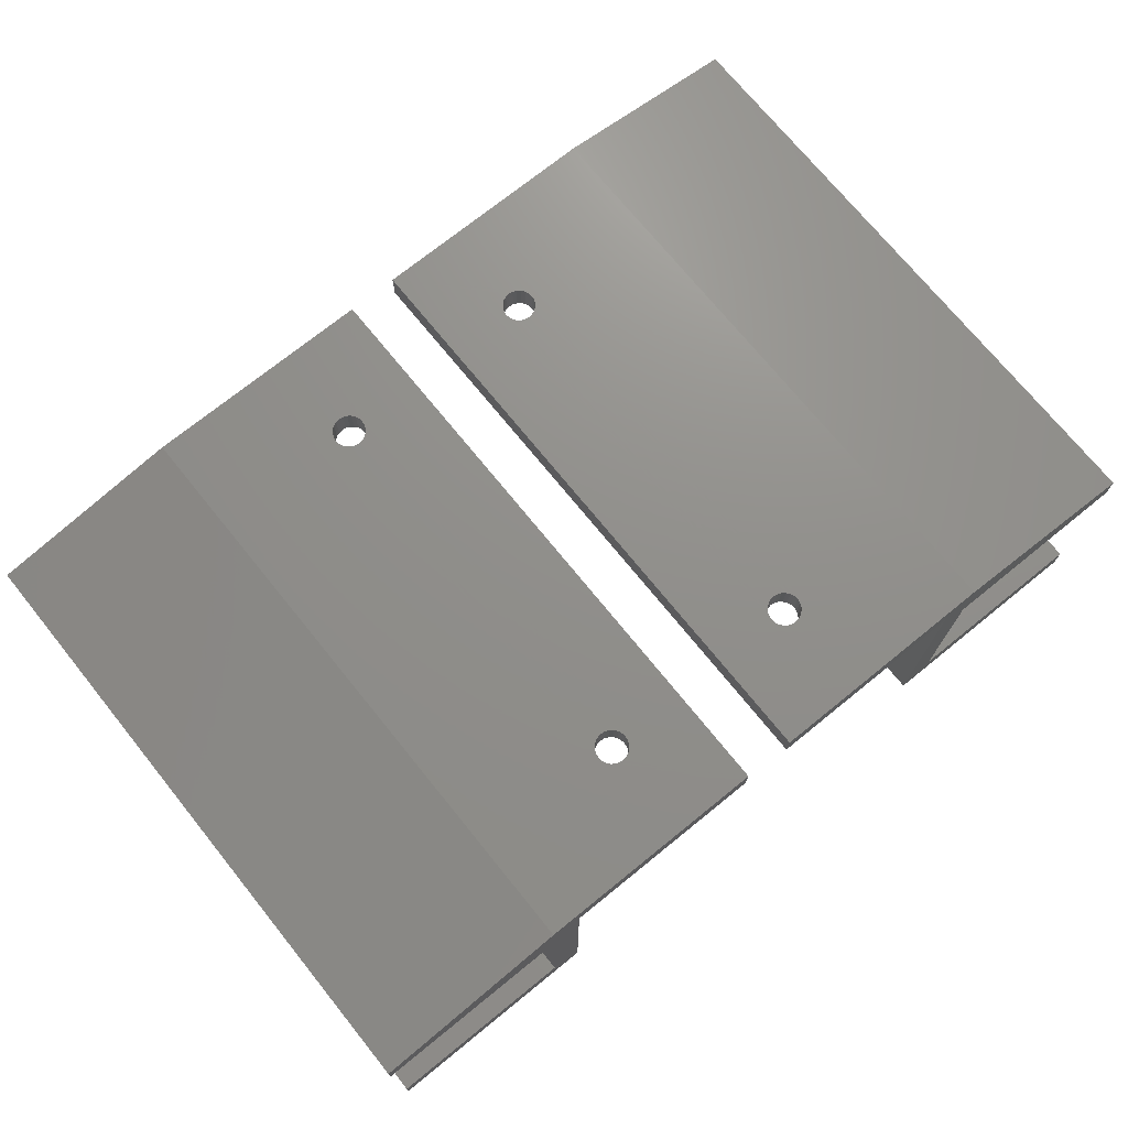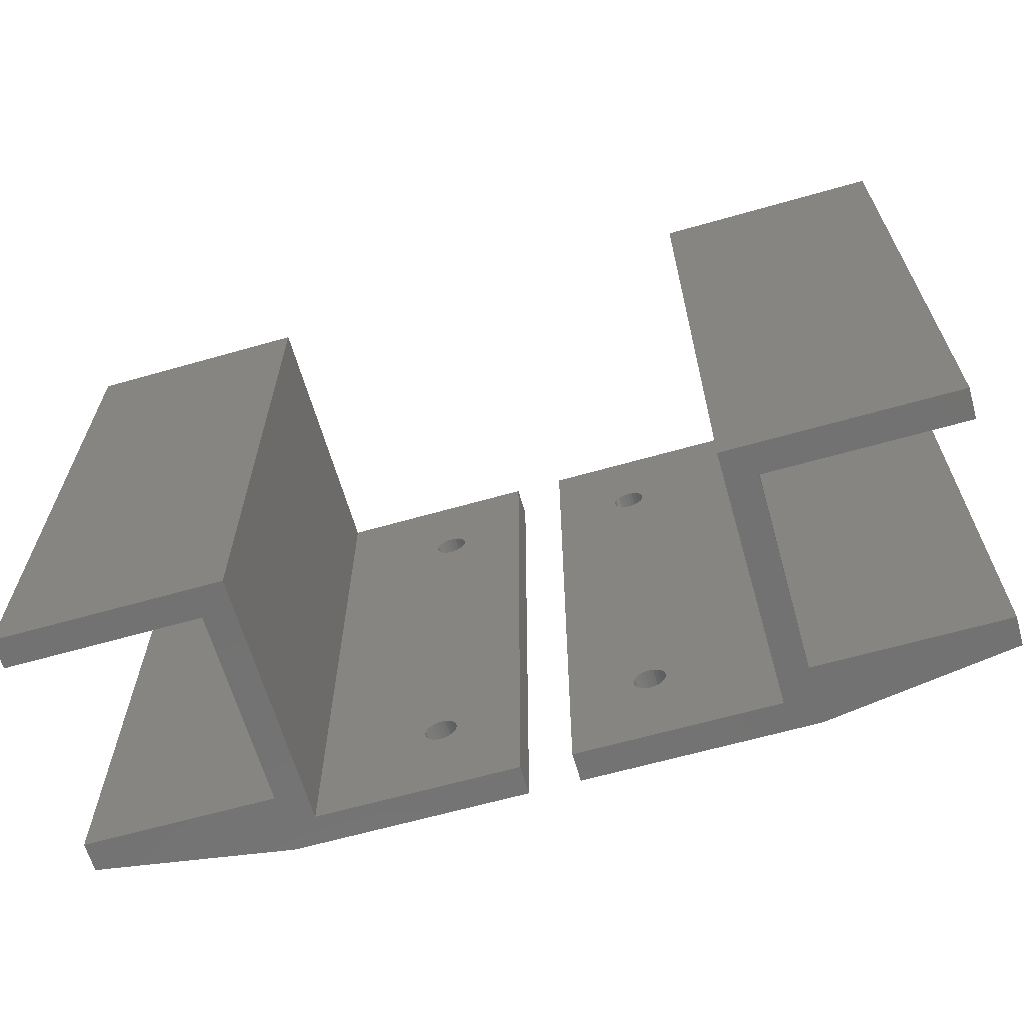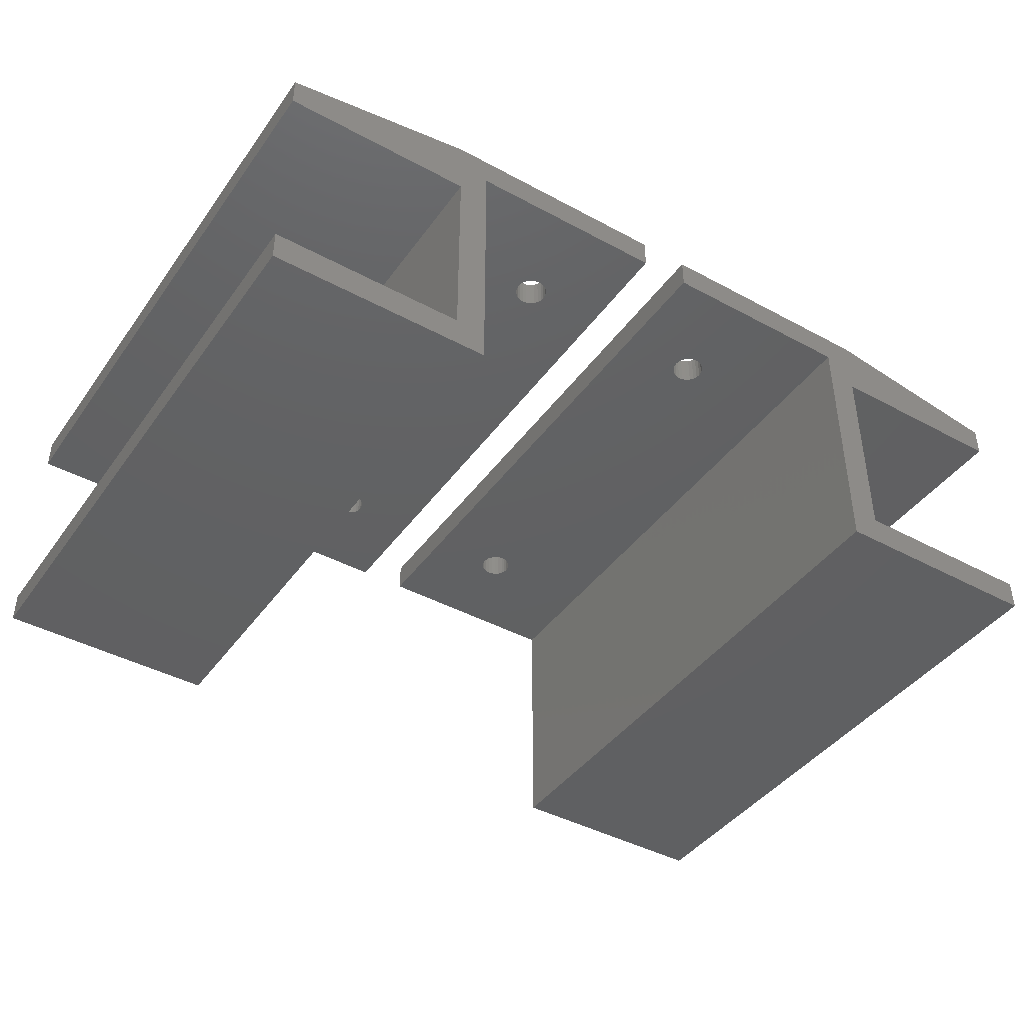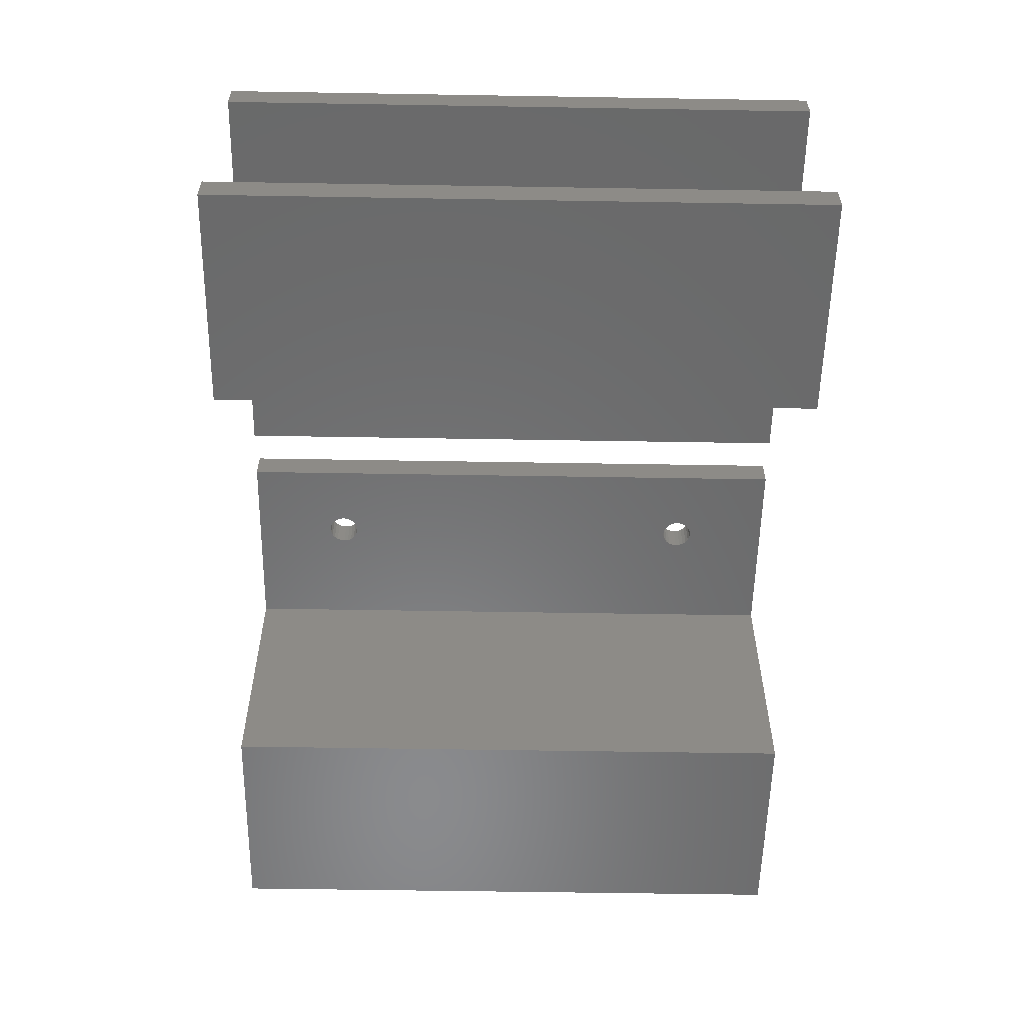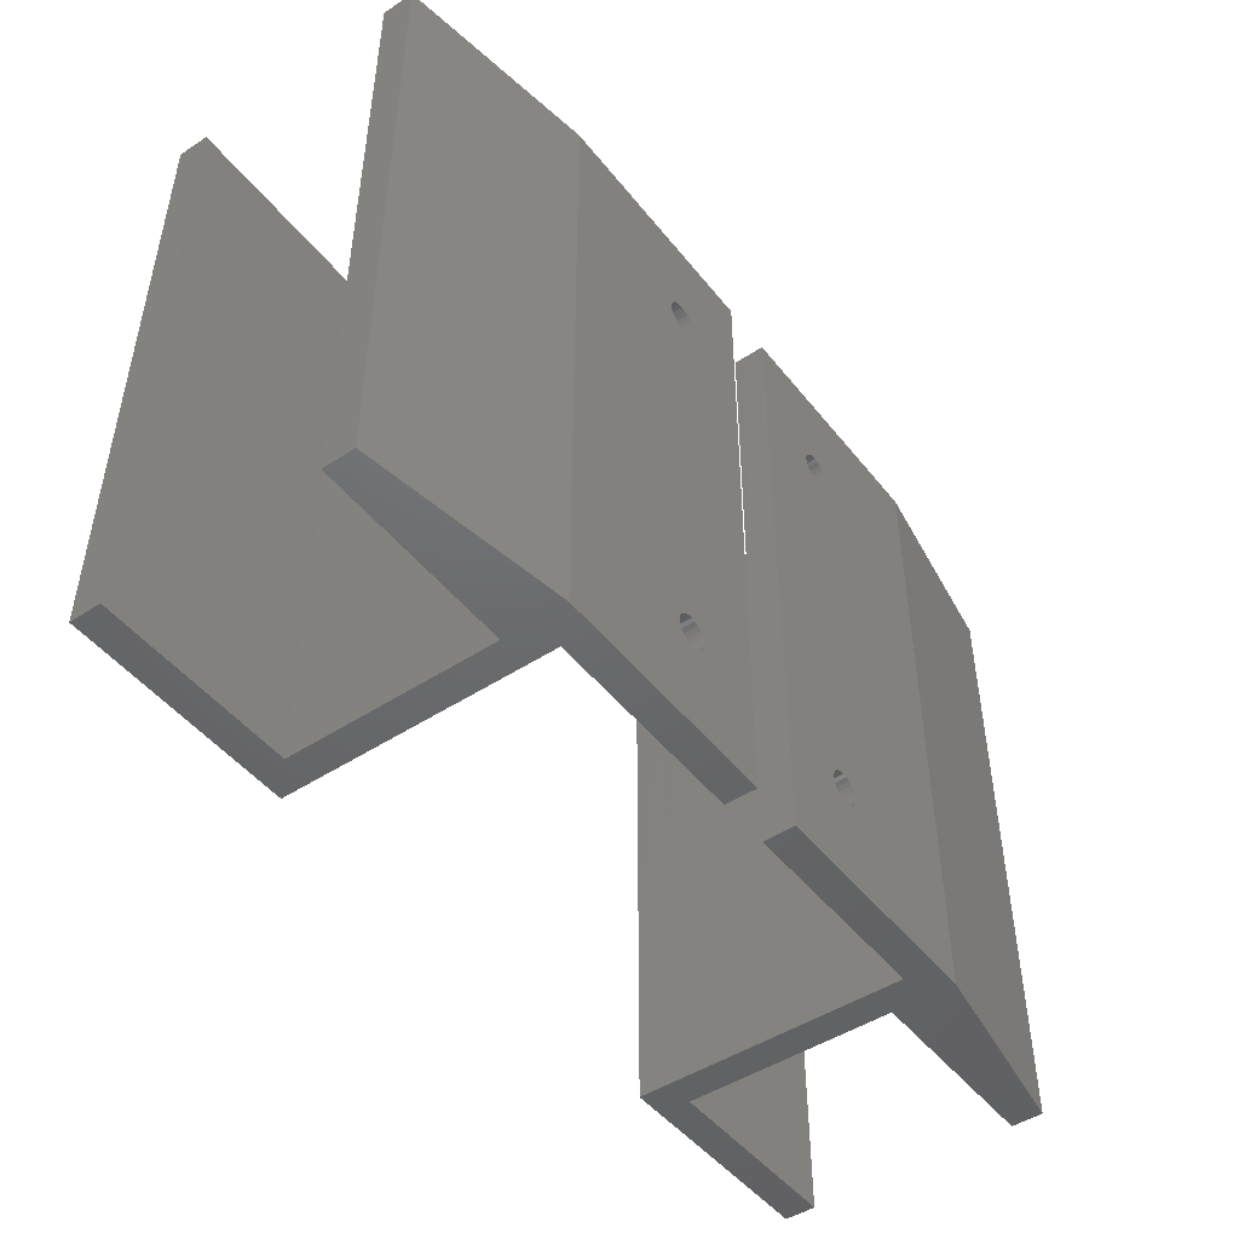
<metadata>
{"format":"stl","ext":"stl","renderer":"f3d","projection":"perspective","resolution":1024,"background":"white","views":[{"elev":72.8,"azim":-39.0,"up":"+Y"},{"elev":-64.2,"azim":16.0,"up":"+Z"},{"elev":-42.4,"azim":147.1,"up":"+Y"},{"elev":-56.4,"azim":-91.0,"up":"+Y"},{"elev":-47.5,"azim":126.4,"up":"+Z"}]}
</metadata>
<code>
# stl→obj: 236 verts, 480 faces
v 581.5 -1148 1.309e-05
v 562.5 -1148 60
v 562.5 -1148 2.193e-05
v 581.5 -1148 60
v 584.5 -1145 1.779e-05
v 584.5 -1171 60
v 584.5 -1171 1.141e-05
v 584.5 -1145 60
v 562.5 -1171 60
v 562.5 -1168 6.85e-06
v 562.5 -1171 6.85e-06
v 562.5 -1168 60
v 595 -1145 9.586
v 595.2 -1145 9.2
v 595.4 -1145 8.869
v 604.5 -1145 1.672e-05
v 594.9 -1145 10
v 595.7 -1145 8.614
v 596.1 -1145 8.455
v 596.5 -1145 8.4
v 597 -1145 8.455
v 597.3 -1145 8.614
v 597.7 -1145 8.869
v 597.9 -1145 9.2
v 598.1 -1145 9.586
v 598.1 -1145 10
v 598.1 -1145 50
v 595.4 -1145 51.13
v 604.5 -1145 60
v 595.2 -1145 50.8
v 595 -1145 50.41
v 594.9 -1145 50
v 595.7 -1145 51.39
v 596.1 -1145 51.55
v 596.5 -1145 51.6
v 597 -1145 51.55
v 597.3 -1145 51.39
v 597.7 -1145 51.13
v 597.9 -1145 50.8
v 598.1 -1145 50.41
v 595 -1145 10.41
v 595 -1145 49.59
v 595.2 -1145 10.8
v 595.2 -1145 49.2
v 595.4 -1145 11.13
v 595.4 -1145 48.87
v 595.7 -1145 11.39
v 595.7 -1145 48.61
v 596.1 -1145 11.55
v 596.1 -1145 48.45
v 596.5 -1145 11.6
v 596.5 -1145 48.4
v 597 -1145 11.55
v 597 -1145 48.45
v 597.3 -1145 11.39
v 597.3 -1145 48.61
v 597.7 -1145 11.13
v 597.7 -1145 48.87
v 597.9 -1145 10.8
v 597.9 -1145 49.2
v 598.1 -1145 10.41
v 598.1 -1145 49.59
v 581.5 -1142 1.96e-05
v 604.5 -1142 1.621e-05
v 562.5 -1145 2.283e-05
v 581.5 -1168 1.311e-05
v 581.5 -1168 60
v 604.5 -1142 60
v 562.5 -1145 60
v 581.5 -1142 60
v 594.9 -1142 50
v 595 -1142 10.41
v 594.9 -1142 10
v 595 -1142 49.59
v 595.2 -1142 10.8
v 595.2 -1142 49.2
v 595.4 -1142 11.13
v 595.4 -1142 48.87
v 595.7 -1142 11.39
v 595.7 -1142 48.61
v 596.1 -1142 11.55
v 596.1 -1142 48.45
v 596.5 -1142 11.6
v 596.5 -1142 48.4
v 597 -1142 11.55
v 597 -1142 48.45
v 597.3 -1142 11.39
v 597.3 -1142 48.61
v 597.7 -1142 11.13
v 597.7 -1142 48.87
v 597.9 -1142 10.8
v 597.9 -1142 49.2
v 598.1 -1142 10.41
v 598.1 -1142 49.59
v 598.1 -1142 10
v 598.1 -1142 50
v 595 -1142 50.41
v 595.2 -1142 50.8
v 595.4 -1142 51.13
v 595.7 -1142 51.39
v 596.1 -1142 51.55
v 596.5 -1142 51.6
v 597 -1142 51.55
v 597.3 -1142 51.39
v 597.7 -1142 51.13
v 597.9 -1142 50.8
v 598.1 -1142 50.41
v 595.4 -1142 8.869
v 595.2 -1142 9.2
v 595 -1142 9.586
v 595.7 -1142 8.614
v 596.1 -1142 8.455
v 596.5 -1142 8.4
v 597 -1142 8.455
v 597.3 -1142 8.614
v 597.7 -1142 8.869
v 597.9 -1142 9.2
v 598.1 -1142 9.586
v 632.5 -1148 60
v 651.5 -1148 9.014e-07
v 651.5 -1148 60
v 632.5 -1148 9.732e-06
v 629.5 -1145 60
v 629.5 -1171 1.141e-05
v 629.5 -1171 60
v 629.5 -1145 5.032e-06
v 651.5 -1171 1.598e-05
v 651.5 -1168 60
v 651.5 -1171 60
v 651.5 -1168 1.598e-05
v 619.1 -1145 50.41
v 618.9 -1145 50.8
v 618.7 -1145 51.13
v 609.5 -1145 60
v 619.1 -1145 50
v 618.3 -1145 51.39
v 618 -1145 51.55
v 617.5 -1145 51.6
v 617.1 -1145 51.55
v 616.7 -1145 51.39
v 616.4 -1145 51.13
v 616.2 -1145 50.8
v 616 -1145 50.41
v 615.9 -1145 50
v 615.9 -1145 10
v 618.7 -1145 8.869
v 609.5 -1145 6.108e-06
v 618.9 -1145 9.2
v 619.1 -1145 9.586
v 619.1 -1145 10
v 618.3 -1145 8.614
v 618 -1145 8.455
v 617.5 -1145 8.4
v 617.1 -1145 8.455
v 616.7 -1145 8.614
v 616.4 -1145 8.869
v 616.2 -1145 9.2
v 616 -1145 9.586
v 619.1 -1145 49.59
v 619.1 -1145 10.41
v 618.9 -1145 49.2
v 618.9 -1145 10.8
v 618.7 -1145 48.87
v 618.7 -1145 11.13
v 618.3 -1145 48.61
v 618.3 -1145 11.39
v 618 -1145 48.45
v 618 -1145 11.55
v 617.5 -1145 48.4
v 617.5 -1145 11.6
v 617.1 -1145 48.45
v 617.1 -1145 11.55
v 616.7 -1145 48.61
v 616.7 -1145 11.39
v 616.4 -1145 48.87
v 616.4 -1145 11.13
v 616.2 -1145 49.2
v 616.2 -1145 10.8
v 616 -1145 49.59
v 616 -1145 10.41
v 632.5 -1142 60
v 609.5 -1142 60
v 651.5 -1145 60
v 632.5 -1168 60
v 632.5 -1168 9.713e-06
v 609.5 -1142 6.614e-06
v 651.5 -1145 -1.805e-13
v 632.5 -1142 3.224e-06
v 619.1 -1142 10
v 619.1 -1142 49.59
v 619.1 -1142 50
v 619.1 -1142 10.41
v 618.9 -1142 49.2
v 618.9 -1142 10.8
v 618.7 -1142 48.87
v 618.7 -1142 11.13
v 618.3 -1142 48.61
v 618.3 -1142 11.39
v 618 -1142 48.45
v 618 -1142 11.55
v 617.5 -1142 48.4
v 617.5 -1142 11.6
v 617.1 -1142 48.45
v 617.1 -1142 11.55
v 616.7 -1142 48.61
v 616.7 -1142 11.39
v 616.4 -1142 48.87
v 616.4 -1142 11.13
v 616.2 -1142 49.2
v 616.2 -1142 10.8
v 616 -1142 49.59
v 616 -1142 10.41
v 615.9 -1142 50
v 615.9 -1142 10
v 619.1 -1142 9.586
v 618.9 -1142 9.2
v 618.7 -1142 8.869
v 618.3 -1142 8.614
v 618 -1142 8.455
v 617.5 -1142 8.4
v 617.1 -1142 8.455
v 616.7 -1142 8.614
v 616.4 -1142 8.869
v 616.2 -1142 9.2
v 616 -1142 9.586
v 618.7 -1142 51.13
v 618.9 -1142 50.8
v 619.1 -1142 50.41
v 618.3 -1142 51.39
v 618 -1142 51.55
v 617.5 -1142 51.6
v 617.1 -1142 51.55
v 616.7 -1142 51.39
v 616.4 -1142 51.13
v 616.2 -1142 50.8
v 616 -1142 50.41
f 1 2 3
f 2 1 4
f 5 6 7
f 6 5 8
f 9 10 11
f 10 9 12
f 5 13 8
f 13 5 14
f 14 5 15
f 15 5 16
f 8 13 17
f 15 16 18
f 18 16 19
f 19 16 20
f 20 16 21
f 21 16 22
f 22 16 23
f 23 16 24
f 24 16 25
f 25 16 26
f 26 16 27
f 8 28 29
f 28 8 30
f 30 8 31
f 31 8 32
f 32 8 17
f 29 28 33
f 29 33 34
f 29 34 35
f 29 35 36
f 29 36 37
f 29 37 38
f 29 38 39
f 29 39 40
f 29 40 27
f 29 27 16
f 41 32 17
f 32 41 42
f 42 41 43
f 42 43 44
f 44 43 45
f 44 45 46
f 46 45 47
f 46 47 48
f 48 47 49
f 48 49 50
f 50 49 51
f 50 51 52
f 52 51 53
f 52 53 54
f 54 53 55
f 54 55 56
f 56 55 57
f 56 57 58
f 58 57 59
f 58 59 60
f 60 59 61
f 60 61 62
f 62 61 26
f 62 26 27
f 16 63 64
f 63 16 5
f 63 5 65
f 65 5 1
f 1 5 7
f 1 7 66
f 66 7 10
f 10 7 11
f 3 65 1
f 7 9 11
f 9 7 6
f 12 66 10
f 66 12 67
f 68 16 64
f 16 68 29
f 2 65 3
f 65 2 69
f 66 4 1
f 4 66 67
f 2 4 69
f 69 68 70
f 68 69 8
f 8 69 4
f 8 4 6
f 6 4 67
f 6 67 12
f 6 12 9
f 29 68 8
f 69 63 65
f 63 69 70
f 71 72 73
f 72 71 74
f 72 74 75
f 75 74 76
f 75 76 77
f 77 76 78
f 77 78 79
f 79 78 80
f 79 80 81
f 81 80 82
f 81 82 83
f 83 82 84
f 83 84 85
f 85 84 86
f 85 86 87
f 87 86 88
f 87 88 89
f 89 88 90
f 89 90 91
f 91 90 92
f 91 92 93
f 93 92 94
f 93 94 95
f 95 94 96
f 70 71 73
f 71 70 97
f 97 70 98
f 98 70 99
f 99 70 68
f 99 68 100
f 100 68 101
f 101 68 102
f 102 68 103
f 103 68 104
f 104 68 105
f 105 68 106
f 106 68 107
f 107 68 96
f 96 68 64
f 63 108 64
f 108 63 109
f 109 63 110
f 110 63 70
f 110 70 73
f 64 108 111
f 64 111 112
f 64 112 113
f 64 113 114
f 64 114 115
f 64 115 116
f 64 116 117
f 64 117 118
f 64 118 95
f 64 95 96
f 56 90 88
f 90 56 58
f 60 90 58
f 90 60 92
f 62 92 60
f 92 62 94
f 27 94 62
f 94 27 96
f 40 96 27
f 96 40 107
f 39 107 40
f 107 39 106
f 38 106 39
f 106 38 105
f 38 104 105
f 104 38 37
f 37 103 104
f 103 37 36
f 36 102 103
f 102 36 35
f 102 34 101
f 34 102 35
f 101 33 100
f 33 101 34
f 100 28 99
f 28 100 33
f 98 28 30
f 28 98 99
f 97 30 31
f 30 97 98
f 71 31 32
f 31 71 97
f 74 32 42
f 32 74 71
f 76 42 44
f 42 76 74
f 78 44 46
f 44 78 76
f 78 48 80
f 48 78 46
f 80 50 82
f 50 80 48
f 82 52 84
f 52 82 50
f 52 86 84
f 86 52 54
f 54 88 86
f 88 54 56
f 112 20 113
f 20 112 19
f 20 114 113
f 114 20 21
f 21 115 114
f 115 21 22
f 22 116 115
f 116 22 23
f 24 116 23
f 116 24 117
f 25 117 24
f 117 25 118
f 26 118 25
f 118 26 95
f 61 95 26
f 95 61 93
f 59 93 61
f 93 59 91
f 57 91 59
f 91 57 89
f 57 87 89
f 87 57 55
f 55 85 87
f 85 55 53
f 53 83 85
f 83 53 51
f 83 49 81
f 49 83 51
f 81 47 79
f 47 81 49
f 79 45 77
f 45 79 47
f 75 45 43
f 45 75 77
f 72 43 41
f 43 72 75
f 73 41 17
f 41 73 72
f 110 17 13
f 17 110 73
f 109 13 14
f 13 109 110
f 108 14 15
f 14 108 109
f 108 18 111
f 18 108 15
f 111 19 112
f 19 111 18
f 119 120 121
f 120 119 122
f 123 124 125
f 124 123 126
f 127 128 129
f 128 127 130
f 123 131 126
f 131 123 132
f 132 123 133
f 133 123 134
f 126 131 135
f 133 134 136
f 136 134 137
f 137 134 138
f 138 134 139
f 139 134 140
f 140 134 141
f 141 134 142
f 142 134 143
f 143 134 144
f 144 134 145
f 126 146 147
f 146 126 148
f 148 126 149
f 149 126 150
f 150 126 135
f 147 146 151
f 147 151 152
f 147 152 153
f 147 153 154
f 147 154 155
f 147 155 156
f 147 156 157
f 147 157 158
f 147 158 145
f 147 145 134
f 159 150 135
f 150 159 160
f 160 159 161
f 160 161 162
f 162 161 163
f 162 163 164
f 164 163 165
f 164 165 166
f 166 165 167
f 166 167 168
f 168 167 169
f 168 169 170
f 170 169 171
f 170 171 172
f 172 171 173
f 172 173 174
f 174 173 175
f 174 175 176
f 176 175 177
f 176 177 178
f 178 177 179
f 178 179 180
f 180 179 144
f 180 144 145
f 134 181 182
f 181 134 123
f 181 123 183
f 183 123 119
f 119 123 125
f 119 125 184
f 184 125 128
f 128 125 129
f 121 183 119
f 125 127 129
f 127 125 124
f 130 184 128
f 184 130 185
f 186 134 182
f 134 186 147
f 120 183 121
f 183 120 187
f 184 122 119
f 122 184 185
f 120 122 187
f 187 186 188
f 186 187 126
f 126 187 122
f 126 122 124
f 124 122 185
f 124 185 130
f 124 130 127
f 147 186 126
f 187 181 183
f 181 187 188
f 189 190 191
f 190 189 192
f 190 192 193
f 193 192 194
f 193 194 195
f 195 194 196
f 195 196 197
f 197 196 198
f 197 198 199
f 199 198 200
f 199 200 201
f 201 200 202
f 201 202 203
f 203 202 204
f 203 204 205
f 205 204 206
f 205 206 207
f 207 206 208
f 207 208 209
f 209 208 210
f 209 210 211
f 211 210 212
f 211 212 213
f 213 212 214
f 188 189 191
f 189 188 215
f 215 188 216
f 216 188 217
f 217 188 186
f 217 186 218
f 218 186 219
f 219 186 220
f 220 186 221
f 221 186 222
f 222 186 223
f 223 186 224
f 224 186 225
f 225 186 214
f 214 186 182
f 181 226 182
f 226 181 227
f 227 181 228
f 228 181 188
f 228 188 191
f 182 226 229
f 182 229 230
f 182 230 231
f 182 231 232
f 182 232 233
f 182 233 234
f 182 234 235
f 182 235 236
f 182 236 213
f 182 213 214
f 174 208 206
f 208 174 176
f 178 208 176
f 208 178 210
f 180 210 178
f 210 180 212
f 145 212 180
f 212 145 214
f 158 214 145
f 214 158 225
f 157 225 158
f 225 157 224
f 156 224 157
f 224 156 223
f 156 222 223
f 222 156 155
f 155 221 222
f 221 155 154
f 154 220 221
f 220 154 153
f 220 152 219
f 152 220 153
f 219 151 218
f 151 219 152
f 218 146 217
f 146 218 151
f 216 146 148
f 146 216 217
f 215 148 149
f 148 215 216
f 189 149 150
f 149 189 215
f 192 150 160
f 150 192 189
f 194 160 162
f 160 194 192
f 196 162 164
f 162 196 194
f 196 166 198
f 166 196 164
f 198 168 200
f 168 198 166
f 200 170 202
f 170 200 168
f 170 204 202
f 204 170 172
f 172 206 204
f 206 172 174
f 230 138 231
f 138 230 137
f 138 232 231
f 232 138 139
f 139 233 232
f 233 139 140
f 140 234 233
f 234 140 141
f 142 234 141
f 234 142 235
f 143 235 142
f 235 143 236
f 144 236 143
f 236 144 213
f 179 213 144
f 213 179 211
f 177 211 179
f 211 177 209
f 175 209 177
f 209 175 207
f 175 205 207
f 205 175 173
f 173 203 205
f 203 173 171
f 171 201 203
f 201 171 169
f 201 167 199
f 167 201 169
f 199 165 197
f 165 199 167
f 197 163 195
f 163 197 165
f 193 163 161
f 163 193 195
f 190 161 159
f 161 190 193
f 191 159 135
f 159 191 190
f 228 135 131
f 135 228 191
f 227 131 132
f 131 227 228
f 226 132 133
f 132 226 227
f 226 136 229
f 136 226 133
f 229 137 230
f 137 229 136

</code>
